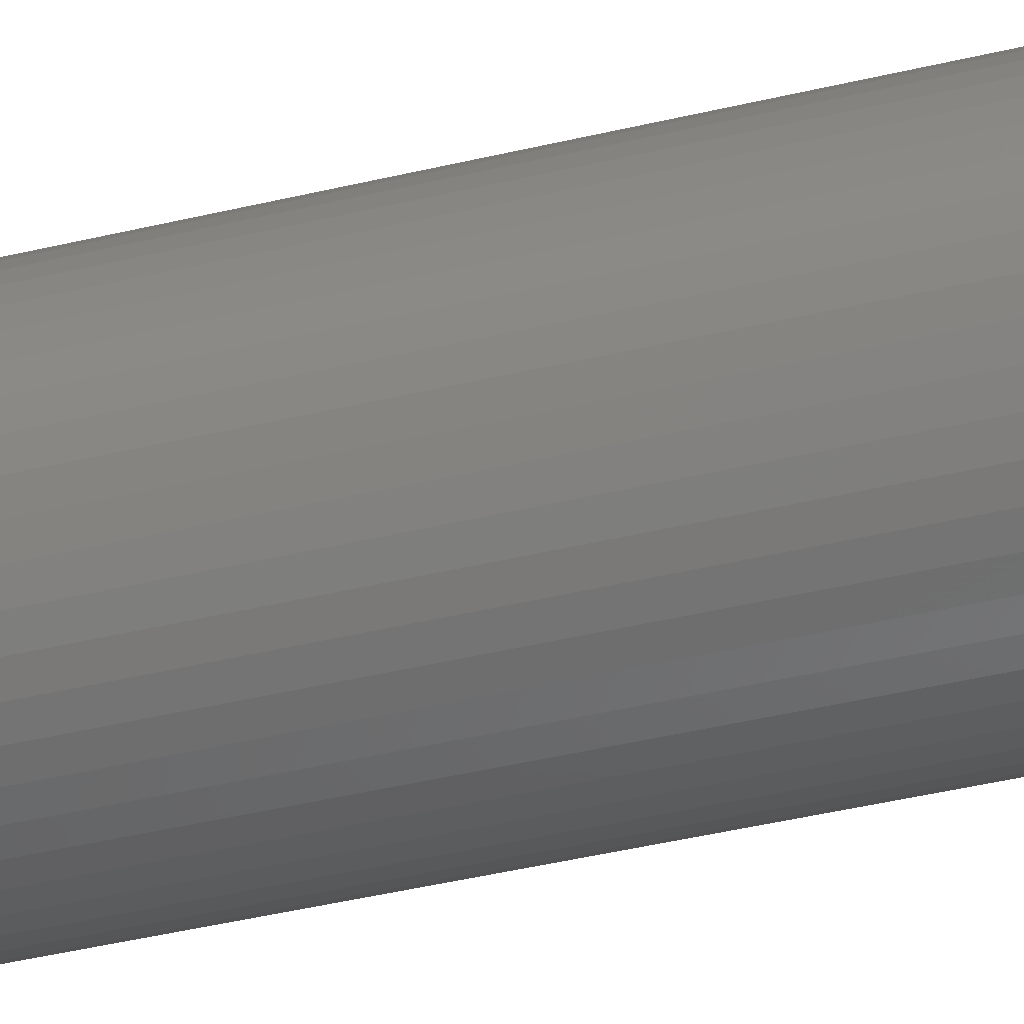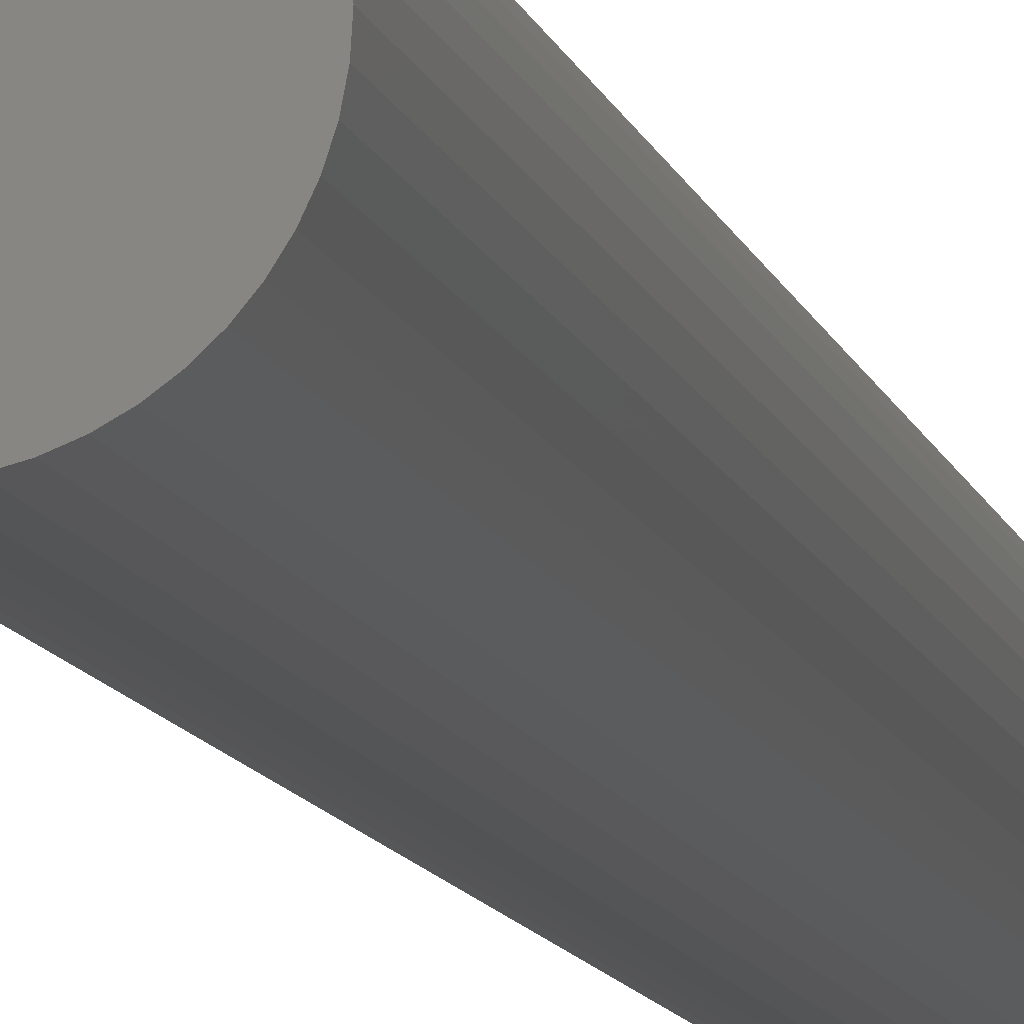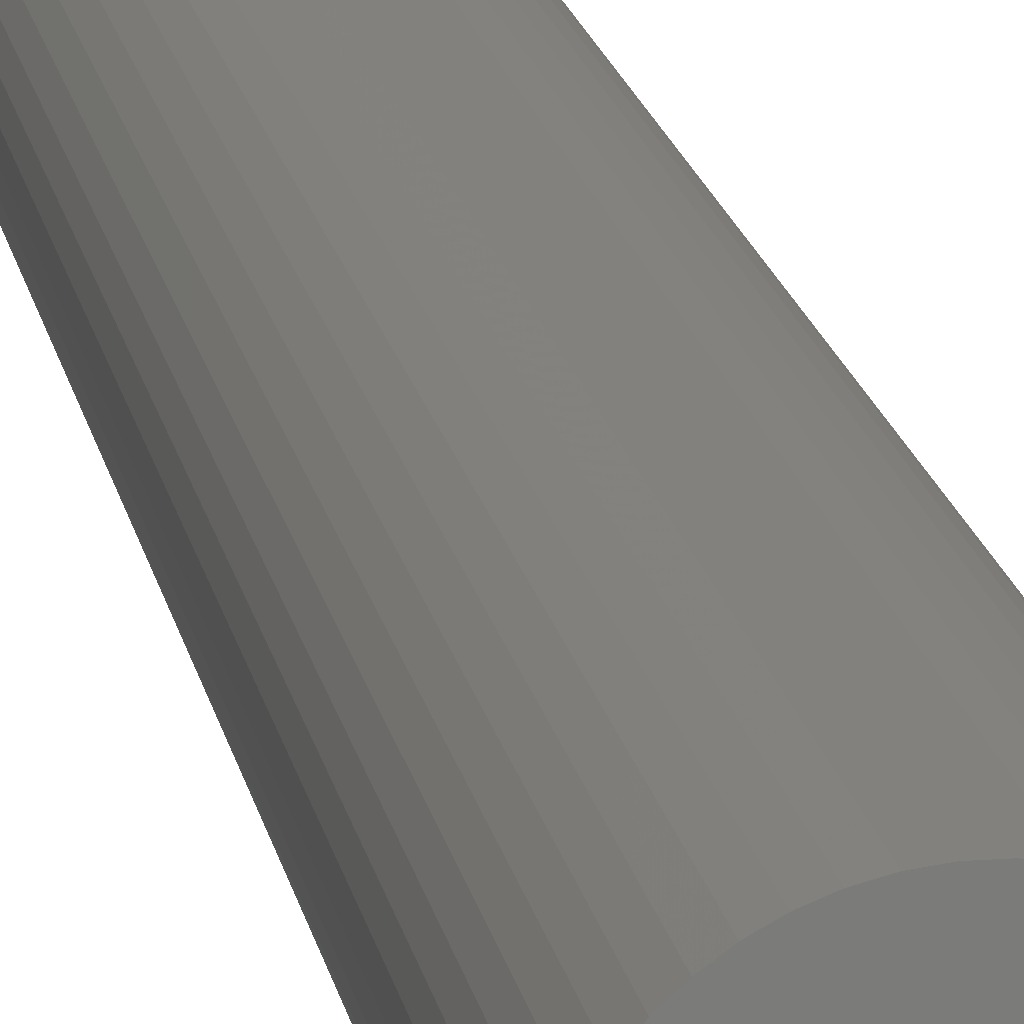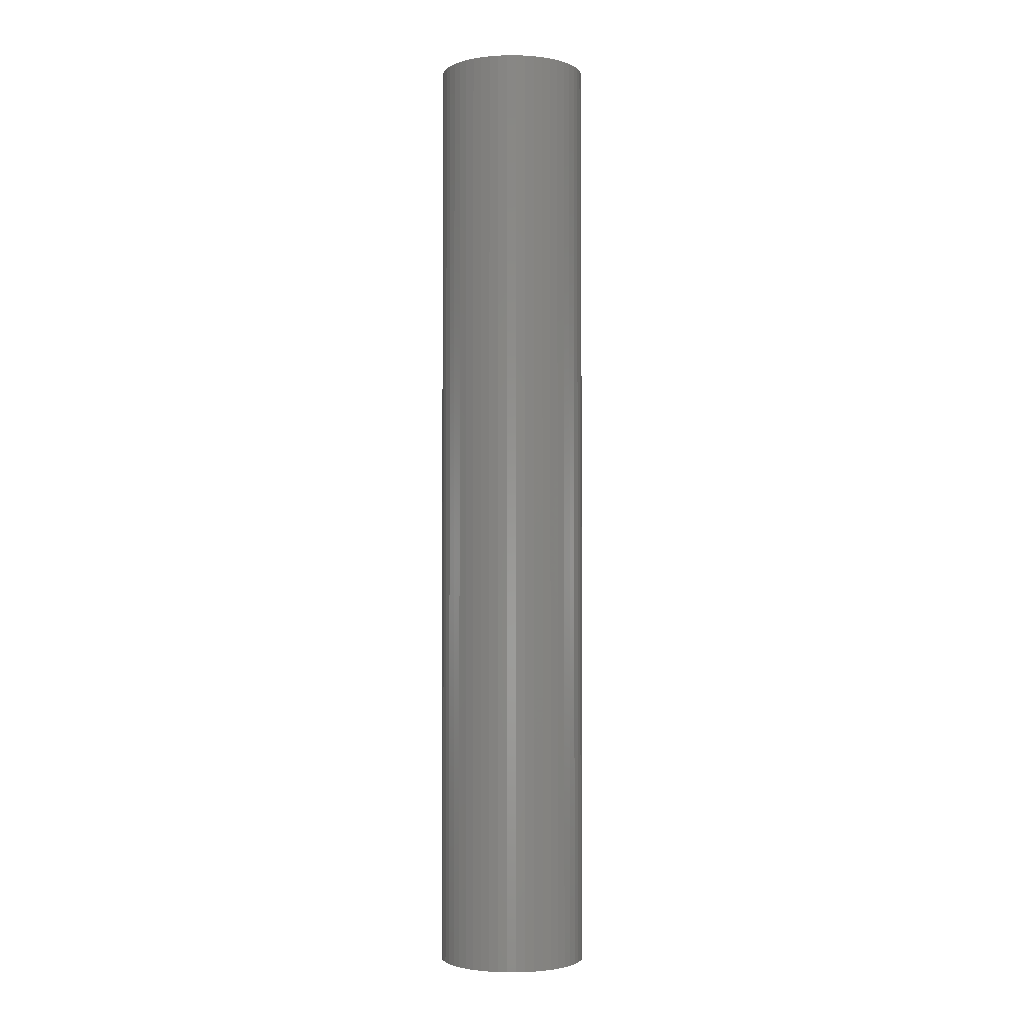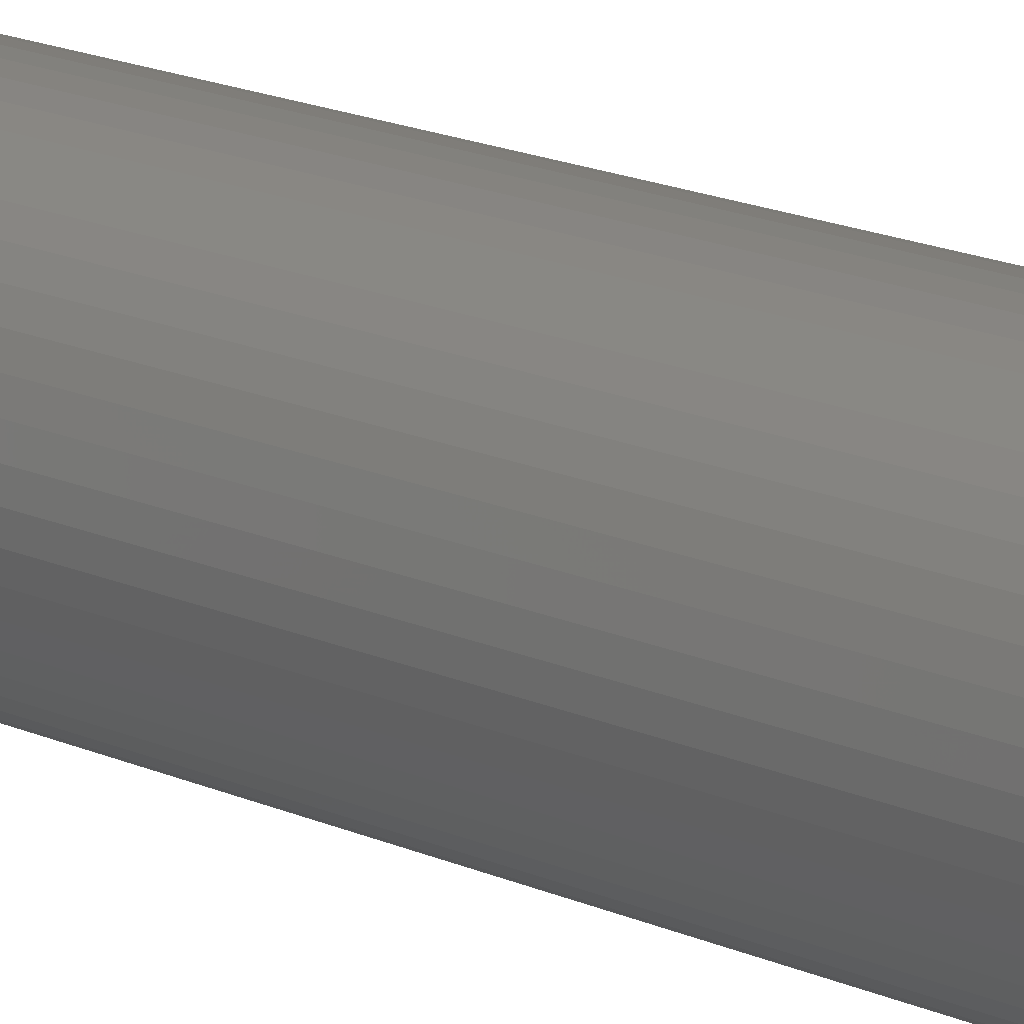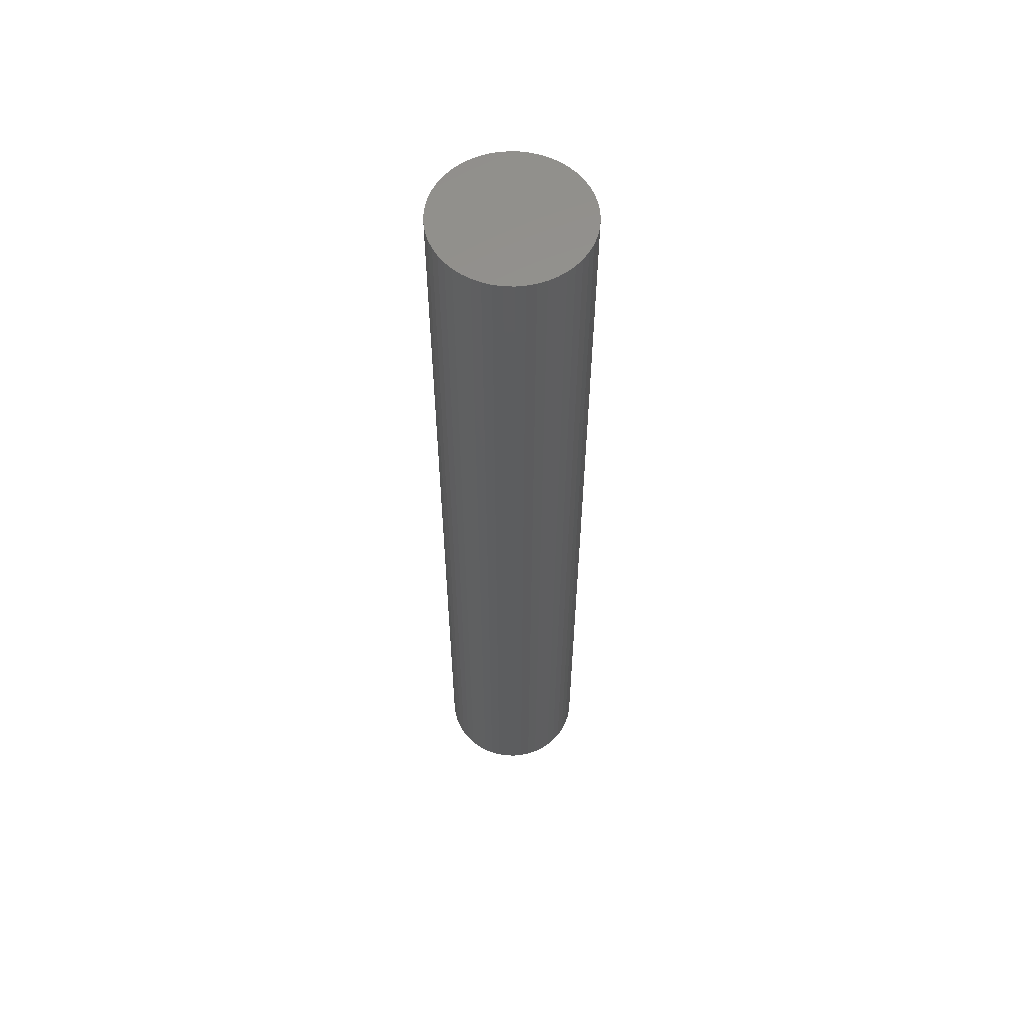
<metadata>
{"format":"stl","ext":"stl","renderer":"f3d","projection":"perspective","resolution":1024,"background":"white","views":[{"elev":-34.6,"azim":108.9,"up":"+Y"},{"elev":-9.7,"azim":12.0,"up":"+Y"},{"elev":15.8,"azim":-9.2,"up":"+Y"},{"elev":-2.2,"azim":-165.4,"up":"+Z"},{"elev":15.2,"azim":135.6,"up":"+Y"},{"elev":58.3,"azim":102.7,"up":"+Z"}]}
</metadata>
<code>
# stl→obj: 100 verts, 196 faces
v 4.35 0 27.5
v 4.316 0.5452 -27.5
v 4.316 0.5452 27.5
v 4.35 0 -27.5
v -4.35 0 -27.5
v -4.316 0.5452 27.5
v -4.316 0.5452 -27.5
v -4.35 0 27.5
v 0.2731 4.341 -27.5
v -0.2731 4.341 27.5
v 0.2731 4.341 27.5
v -0.2731 4.341 -27.5
v 4.316 -0.5452 27.5
v 4.213 1.082 27.5
v 4.213 -1.082 27.5
v 4.045 1.601 27.5
v 4.045 -1.601 27.5
v 3.812 2.096 27.5
v 3.812 -2.096 27.5
v 3.519 2.557 27.5
v 3.519 -2.557 27.5
v 3.171 2.978 27.5
v 3.171 -2.978 27.5
v 2.773 3.352 27.5
v 2.773 -3.352 27.5
v 2.331 3.673 27.5
v 2.331 -3.673 27.5
v 1.852 3.936 27.5
v 1.852 -3.936 27.5
v 1.344 4.137 27.5
v 1.344 -4.137 27.5
v 0.8151 4.273 27.5
v 0.8151 -4.273 27.5
v 0.2731 -4.341 27.5
v -0.2731 -4.341 27.5
v -0.8151 4.273 27.5
v -0.8151 -4.273 27.5
v -1.344 4.137 27.5
v -1.344 -4.137 27.5
v -1.852 3.936 27.5
v -1.852 -3.936 27.5
v -2.331 3.673 27.5
v -2.331 -3.673 27.5
v -2.773 3.352 27.5
v -2.773 -3.352 27.5
v -3.171 2.978 27.5
v -3.171 -2.978 27.5
v -3.519 2.557 27.5
v -3.519 -2.557 27.5
v -3.812 2.096 27.5
v -3.812 -2.096 27.5
v -4.045 1.601 27.5
v -4.045 -1.601 27.5
v -4.213 1.082 27.5
v -4.213 -1.082 27.5
v -4.316 -0.5452 27.5
v 3.171 2.978 -27.5
v 2.773 3.352 -27.5
v 4.316 -0.5452 -27.5
v 4.213 -1.082 -27.5
v 4.213 1.082 -27.5
v 4.045 -1.601 -27.5
v 4.045 1.601 -27.5
v 3.812 -2.096 -27.5
v 3.812 2.096 -27.5
v 3.519 -2.557 -27.5
v 3.519 2.557 -27.5
v 3.171 -2.978 -27.5
v 2.773 -3.352 -27.5
v 2.331 -3.673 -27.5
v 2.331 3.673 -27.5
v 1.852 -3.936 -27.5
v 1.852 3.936 -27.5
v 1.344 -4.137 -27.5
v 1.344 4.137 -27.5
v 0.8151 -4.273 -27.5
v 0.8151 4.273 -27.5
v 0.2731 -4.341 -27.5
v -0.2731 -4.341 -27.5
v -0.8151 -4.273 -27.5
v -0.8151 4.273 -27.5
v -1.344 -4.137 -27.5
v -1.344 4.137 -27.5
v -1.852 -3.936 -27.5
v -1.852 3.936 -27.5
v -2.331 -3.673 -27.5
v -2.331 3.673 -27.5
v -2.773 -3.352 -27.5
v -2.773 3.352 -27.5
v -3.171 -2.978 -27.5
v -3.171 2.978 -27.5
v -3.519 -2.557 -27.5
v -3.519 2.557 -27.5
v -3.812 -2.096 -27.5
v -3.812 2.096 -27.5
v -4.045 -1.601 -27.5
v -4.045 1.601 -27.5
v -4.213 -1.082 -27.5
v -4.213 1.082 -27.5
v -4.316 -0.5452 -27.5
f 1 2 3
f 2 1 4
f 5 6 7
f 6 5 8
f 9 10 11
f 10 9 12
f 3 13 1
f 14 13 3
f 14 15 13
f 16 15 14
f 16 17 15
f 18 17 16
f 18 19 17
f 20 19 18
f 20 21 19
f 22 21 20
f 22 23 21
f 24 23 22
f 24 25 23
f 26 25 24
f 26 27 25
f 28 27 26
f 28 29 27
f 30 29 28
f 30 31 29
f 32 31 30
f 32 33 31
f 11 33 32
f 11 34 33
f 10 34 11
f 10 35 34
f 36 35 10
f 36 37 35
f 38 37 36
f 38 39 37
f 40 39 38
f 40 41 39
f 42 41 40
f 42 43 41
f 44 43 42
f 44 45 43
f 46 45 44
f 46 47 45
f 48 47 46
f 48 49 47
f 50 49 48
f 50 51 49
f 52 51 50
f 52 53 51
f 54 53 52
f 54 55 53
f 6 55 54
f 6 56 55
f 56 6 8
f 57 24 22
f 24 57 58
f 59 2 4
f 60 2 59
f 60 61 2
f 62 61 60
f 62 63 61
f 64 63 62
f 64 65 63
f 66 65 64
f 66 67 65
f 68 67 66
f 68 57 67
f 69 57 68
f 69 58 57
f 70 58 69
f 70 71 58
f 72 71 70
f 72 73 71
f 74 73 72
f 74 75 73
f 76 75 74
f 76 77 75
f 78 77 76
f 78 9 77
f 79 9 78
f 79 12 9
f 80 12 79
f 80 81 12
f 82 81 80
f 82 83 81
f 84 83 82
f 84 85 83
f 86 85 84
f 86 87 85
f 88 87 86
f 88 89 87
f 90 89 88
f 90 91 89
f 92 91 90
f 92 93 91
f 94 93 92
f 94 95 93
f 96 95 94
f 96 97 95
f 98 97 96
f 98 99 97
f 100 99 98
f 100 7 99
f 7 100 5
f 89 46 44
f 46 89 91
f 83 40 38
f 40 83 85
f 16 65 18
f 65 16 63
f 18 67 20
f 67 18 65
f 75 32 30
f 32 75 77
f 71 28 26
f 28 71 73
f 97 50 95
f 50 97 52
f 93 46 91
f 46 93 48
f 12 36 10
f 36 12 81
f 19 62 17
f 62 19 64
f 17 60 15
f 60 17 62
f 14 63 16
f 63 14 61
f 3 61 14
f 61 3 2
f 73 30 28
f 30 73 75
f 58 26 24
f 26 58 71
f 99 52 97
f 52 99 54
f 85 42 40
f 42 85 87
f 13 4 1
f 4 13 59
f 90 45 47
f 45 90 88
f 100 8 5
f 8 100 56
f 79 34 35
f 34 79 78
f 20 57 22
f 57 20 67
f 77 11 32
f 11 77 9
f 95 48 93
f 48 95 50
f 7 54 99
f 54 7 6
f 87 44 42
f 44 87 89
f 81 38 36
f 38 81 83
f 23 66 21
f 66 23 68
f 72 27 29
f 27 72 70
f 69 23 25
f 23 69 68
f 15 59 13
f 59 15 60
f 84 39 41
f 39 84 82
f 90 49 92
f 49 90 47
f 74 29 31
f 29 74 72
f 76 31 33
f 31 76 74
f 78 33 34
f 33 78 76
f 21 64 19
f 64 21 66
f 80 35 37
f 35 80 79
f 86 41 43
f 41 86 84
f 94 53 96
f 53 94 51
f 96 55 98
f 55 96 53
f 98 56 100
f 56 98 55
f 70 25 27
f 25 70 69
f 88 43 45
f 43 88 86
f 82 37 39
f 37 82 80
f 92 51 94
f 51 92 49

</code>
